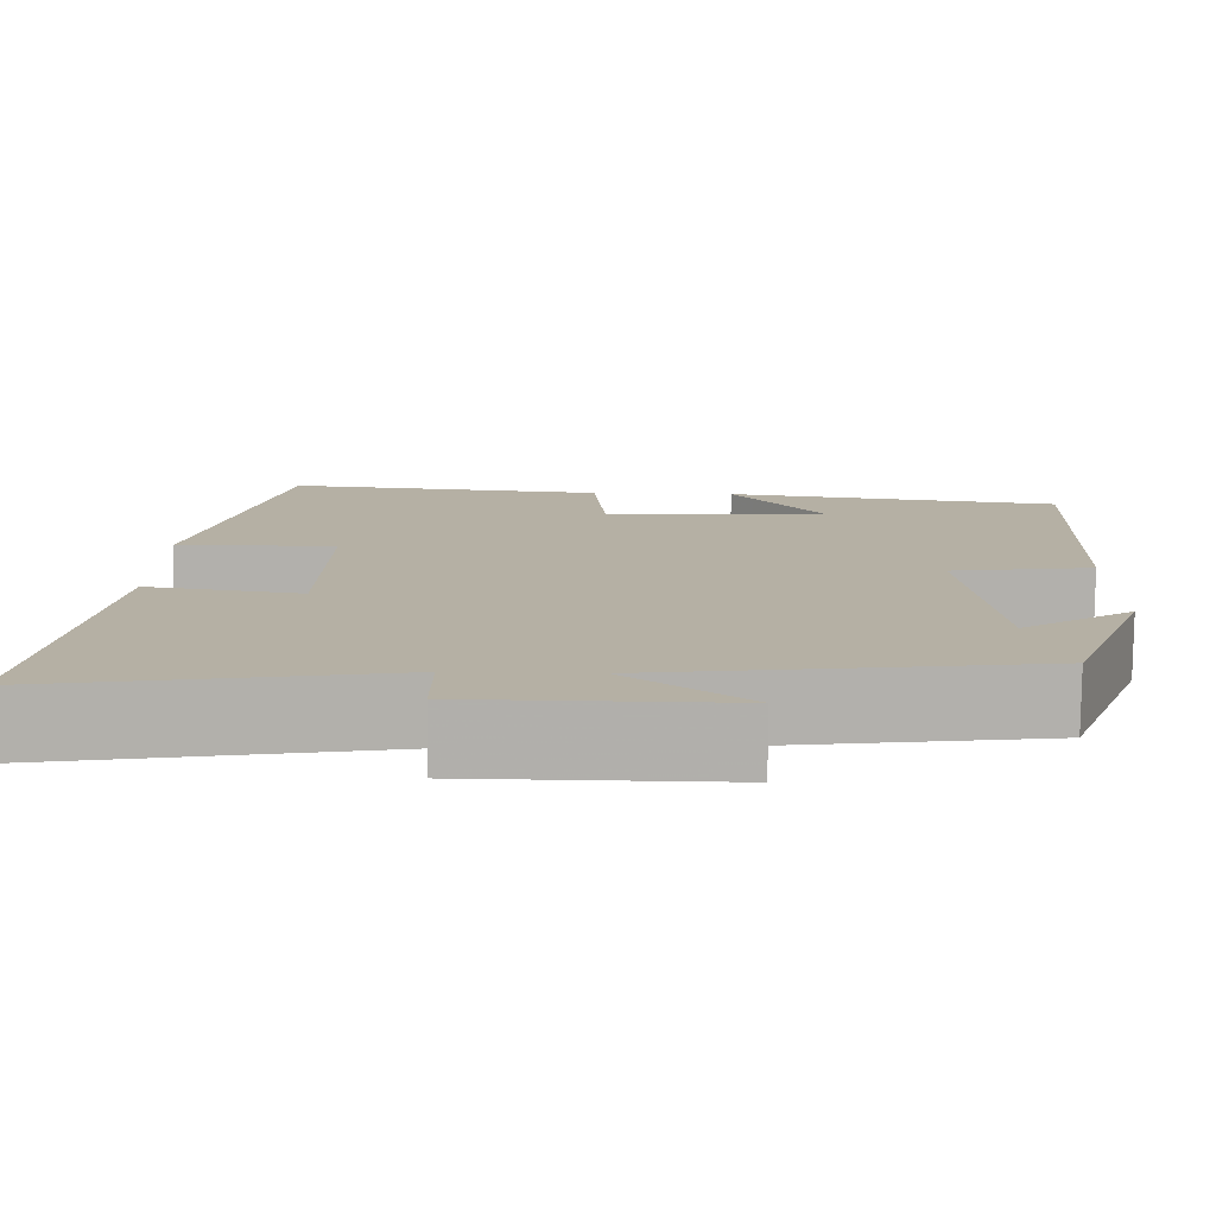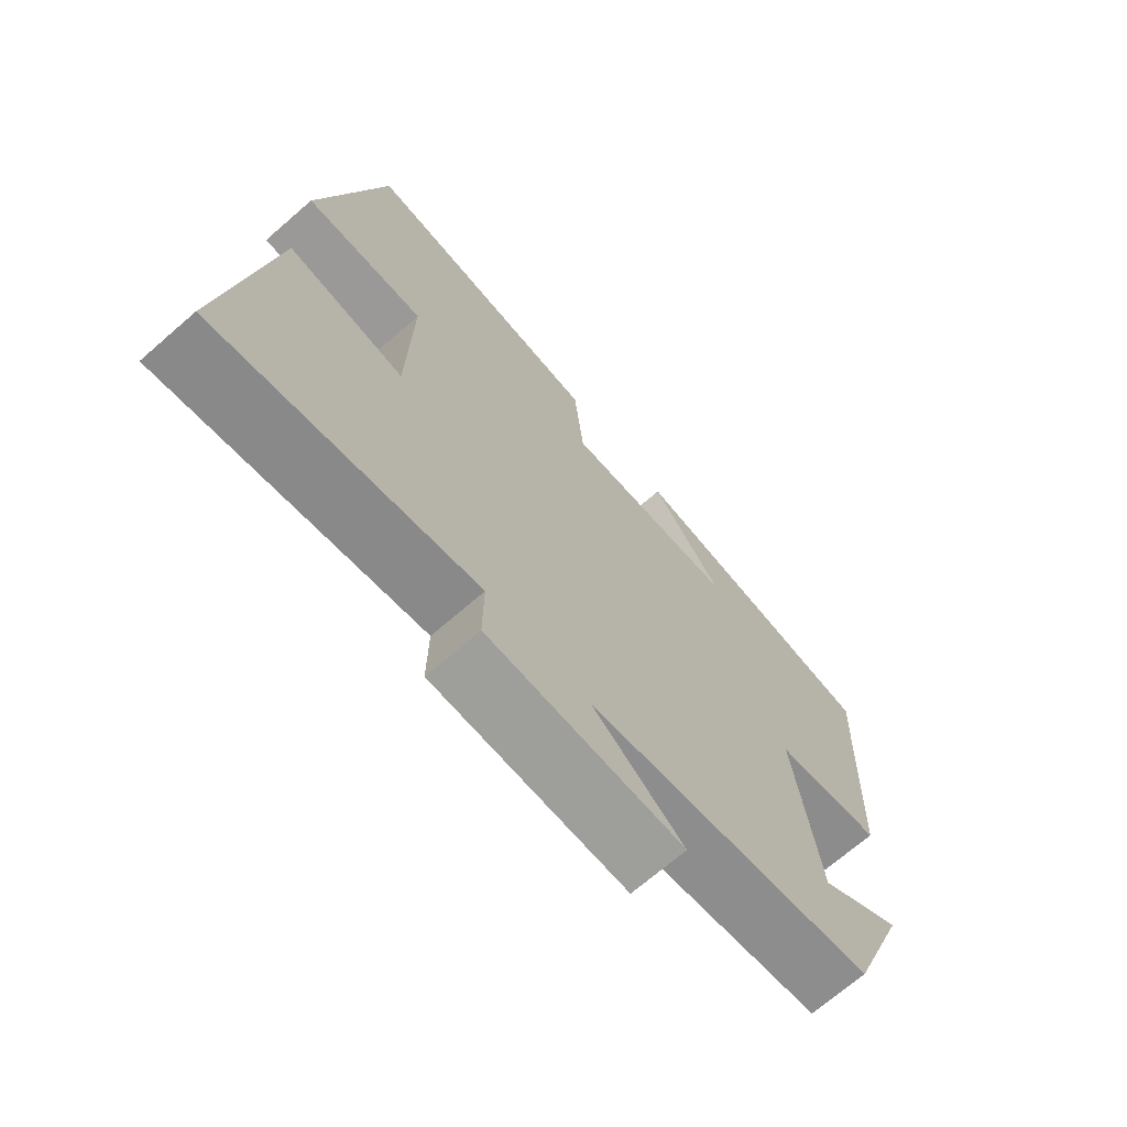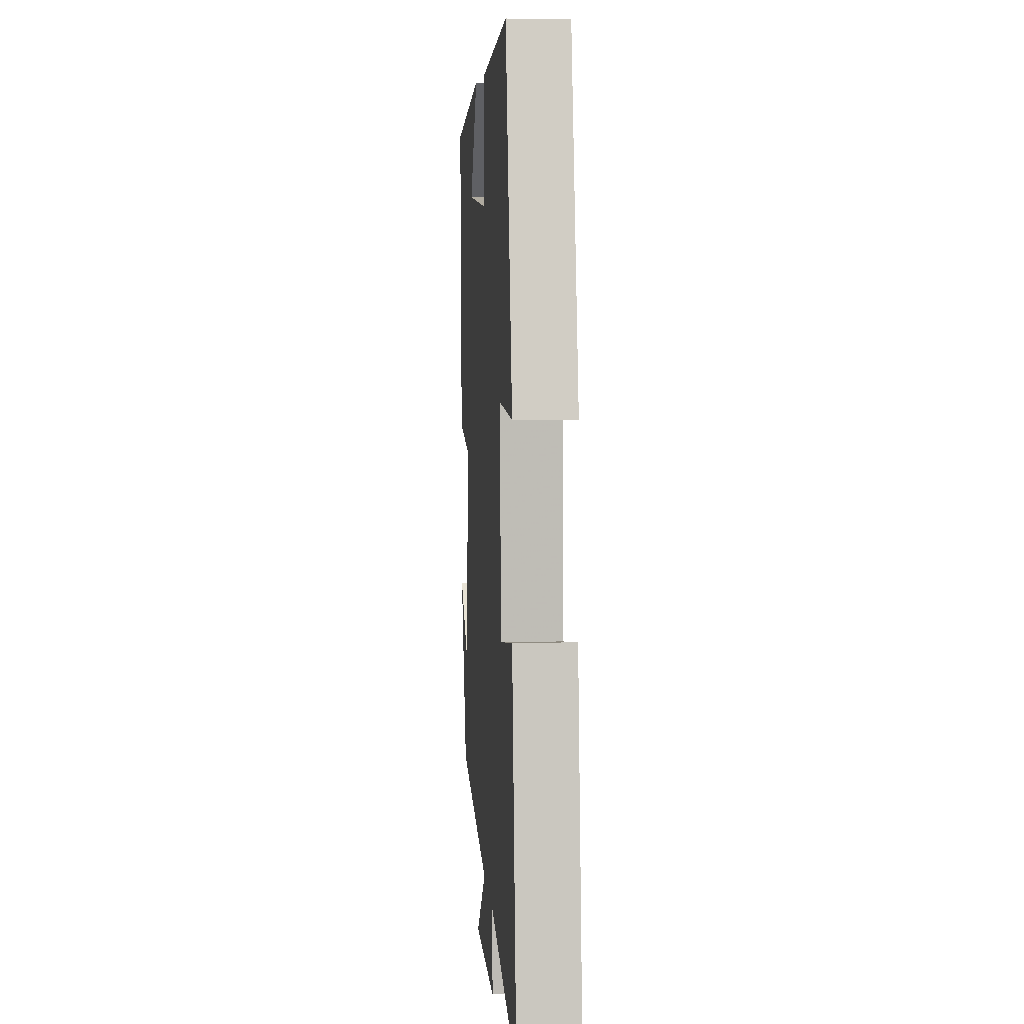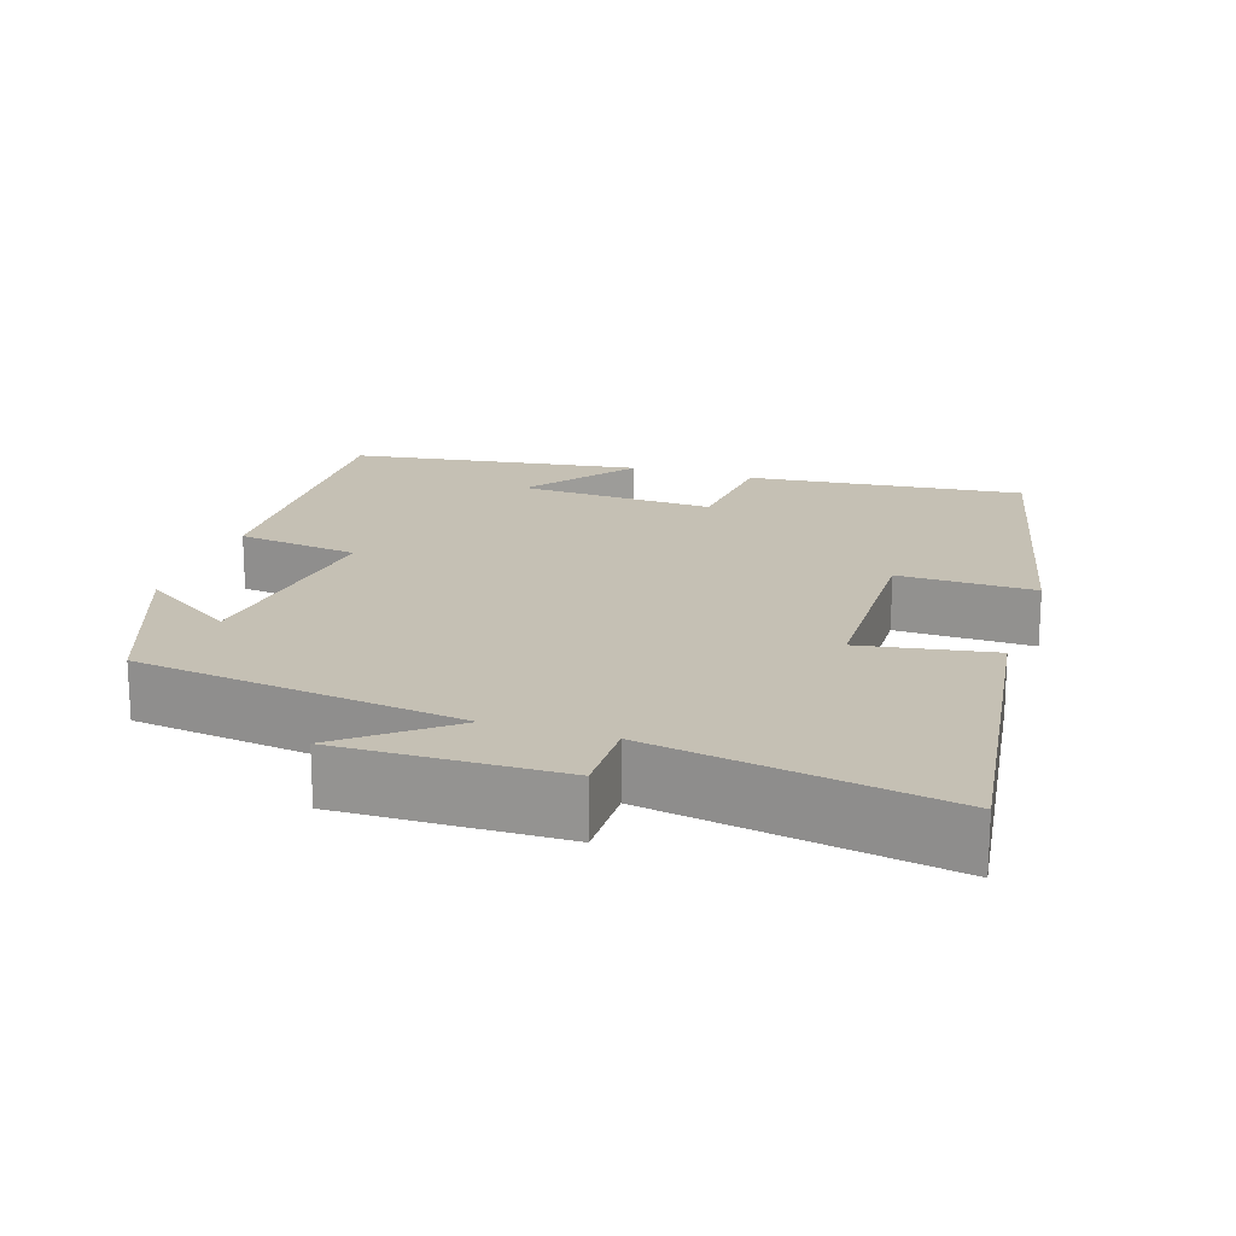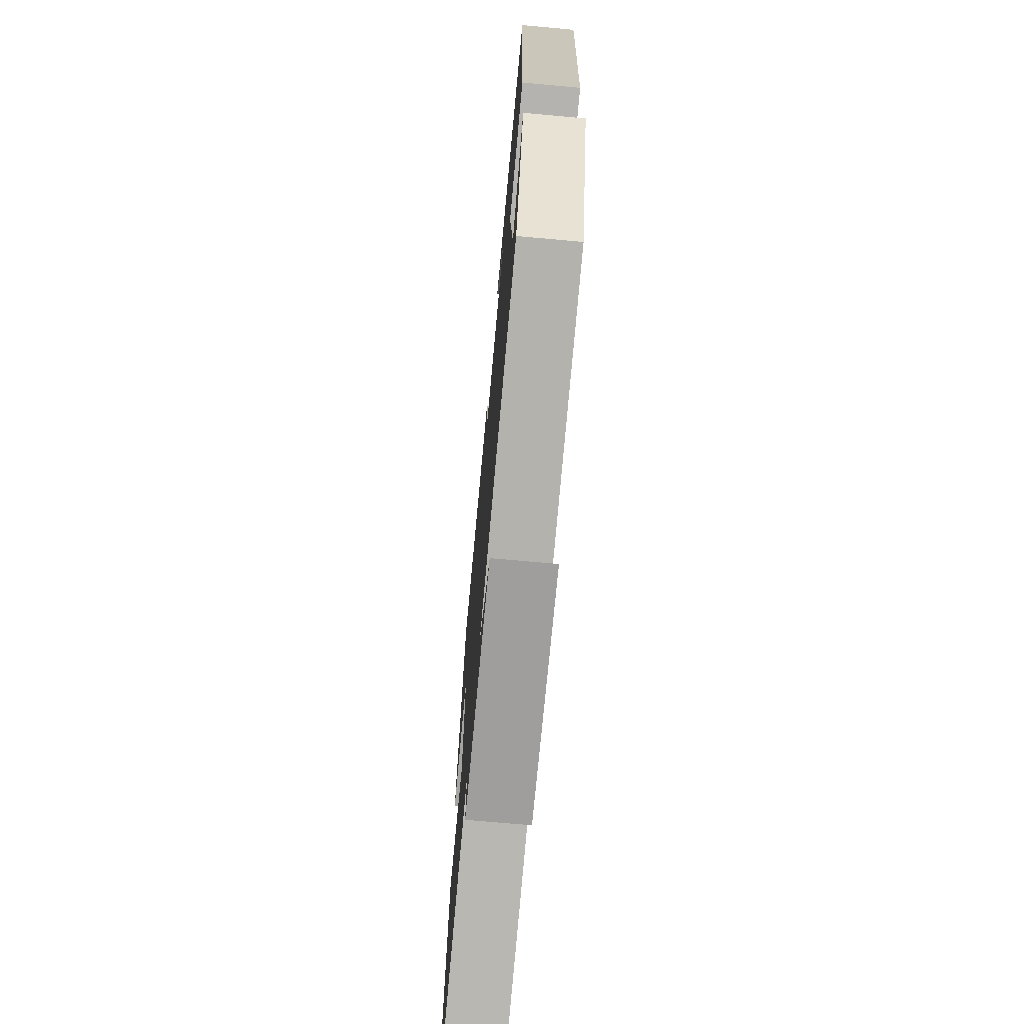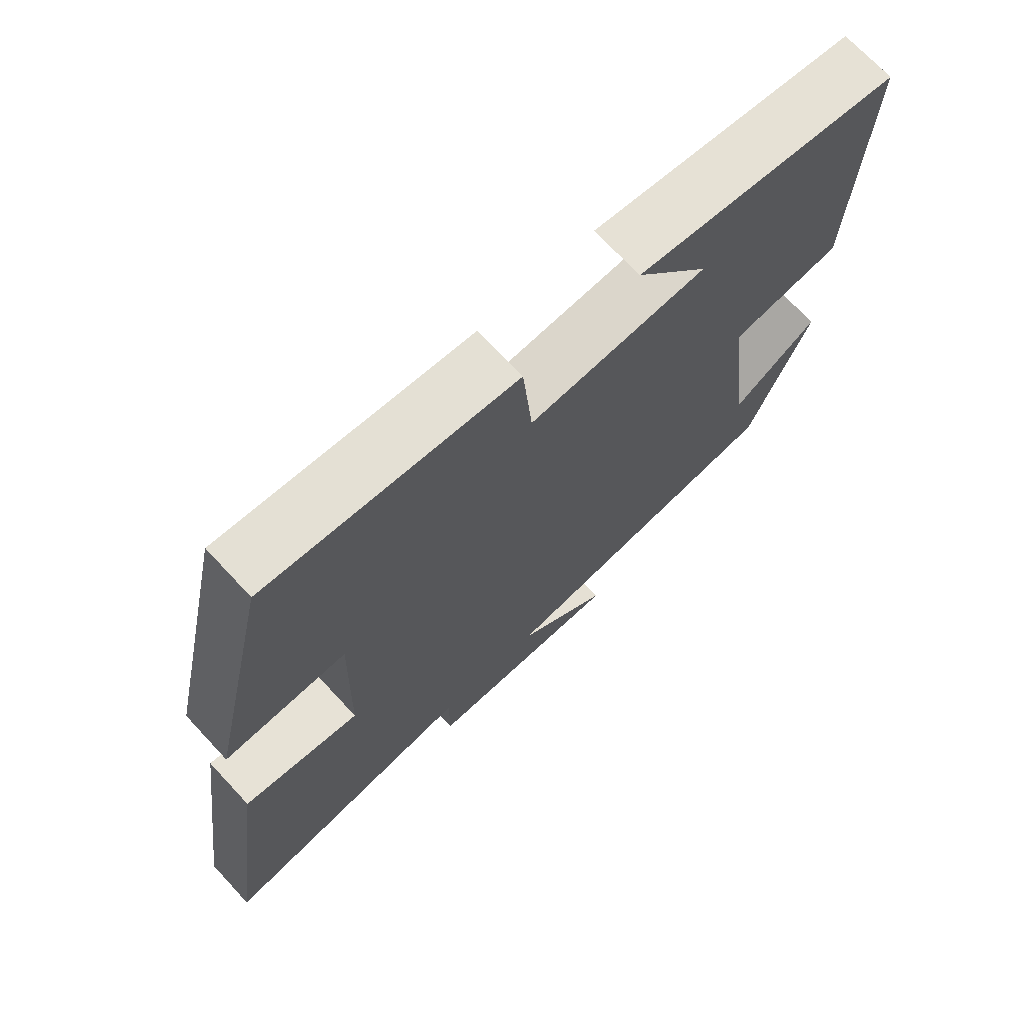
<metadata>
{"format":"obj","ext":"obj","renderer":"f3d","projection":"perspective","resolution":1024,"background":"white","views":[{"elev":-78.5,"azim":-0.5,"up":"+Z"},{"elev":-70.2,"azim":-49.0,"up":"+Z"},{"elev":6.7,"azim":-94.2,"up":"+Z"},{"elev":18.4,"azim":-162.0,"up":"+Y"},{"elev":-71.8,"azim":84.8,"up":"+Z"},{"elev":70.9,"azim":-43.0,"up":"+Z"}]}
</metadata>
<code>
v 0.518 0.07 0.445
v 0.5 0.07 0.03
v 0.337 0.07 0.006
v 0.373 0.07 -0.288
v 0.5 0.07 -0.202
v 0.41 0.07 -0.441
v -0.022 0.07 -0.5
v 0.115 0.07 -0.609
v -0.177 0.07 -0.605
v -0.176 0.07 -0.5
v -0.562 0.07 -0.568
v -0.5 0.07 -0.119
v -0.325 0.07 -0.148
v -0.319 0.07 0.122
v -0.5 0.07 0.117
v -0.406 0.07 0.537
v -0.039 0.07 0.5
v -0.025 0.07 0.342
v 0.237 0.07 0.356
v 0.129 0.07 0.5
v 0.518 0 0.445
v 0.5 0 0.03
v 0.337 0 0.006
v 0.373 0 -0.288
v 0.5 0 -0.202
v 0.41 0 -0.441
v -0.022 0 -0.5
v 0.115 0 -0.609
v -0.177 0 -0.605
v -0.176 0 -0.5
v -0.562 0 -0.568
v -0.5 0 -0.119
v -0.325 0 -0.148
v -0.319 0 0.122
v -0.5 0 0.117
v -0.406 0 0.537
v -0.039 0 0.5
v -0.025 0 0.342
v 0.237 0 0.356
v 0.129 0 0.5
f 19 20 1 2
f 18 19 2 3
f 15 16 17 18
f 14 15 18
f 13 14 18 3
f 10 11 12 13
f 10 13 3 4
f 7 8 9 10
f 7 10 4
f 6 7 4
f 4 5 6
f 22 21 40 39
f 23 22 39 38
f 38 37 36 35
f 38 35 34
f 23 38 34 33
f 33 32 31 30
f 24 23 33 30
f 30 29 28 27
f 24 30 27
f 24 27 26
f 26 25 24
f 1 21 22 2
f 2 22 23 3
f 3 23 24 4
f 4 24 25 5
f 5 25 26 6
f 6 26 27 7
f 7 27 28 8
f 8 28 29 9
f 9 29 30 10
f 10 30 31 11
f 11 31 32 12
f 12 32 33 13
f 13 33 34 14
f 14 34 35 15
f 15 35 36 16
f 16 36 37 17
f 17 37 38 18
f 18 38 39 19
f 19 39 40 20
f 20 40 21 1

</code>
